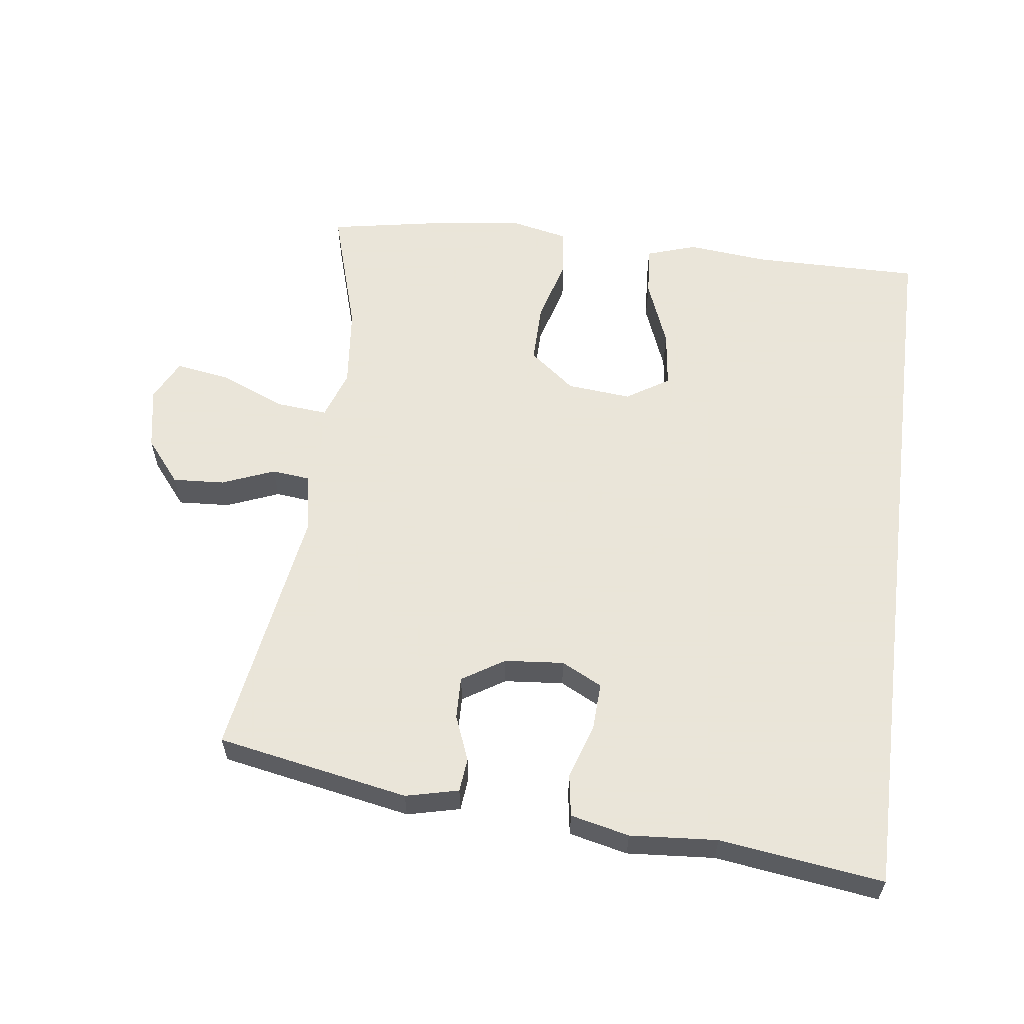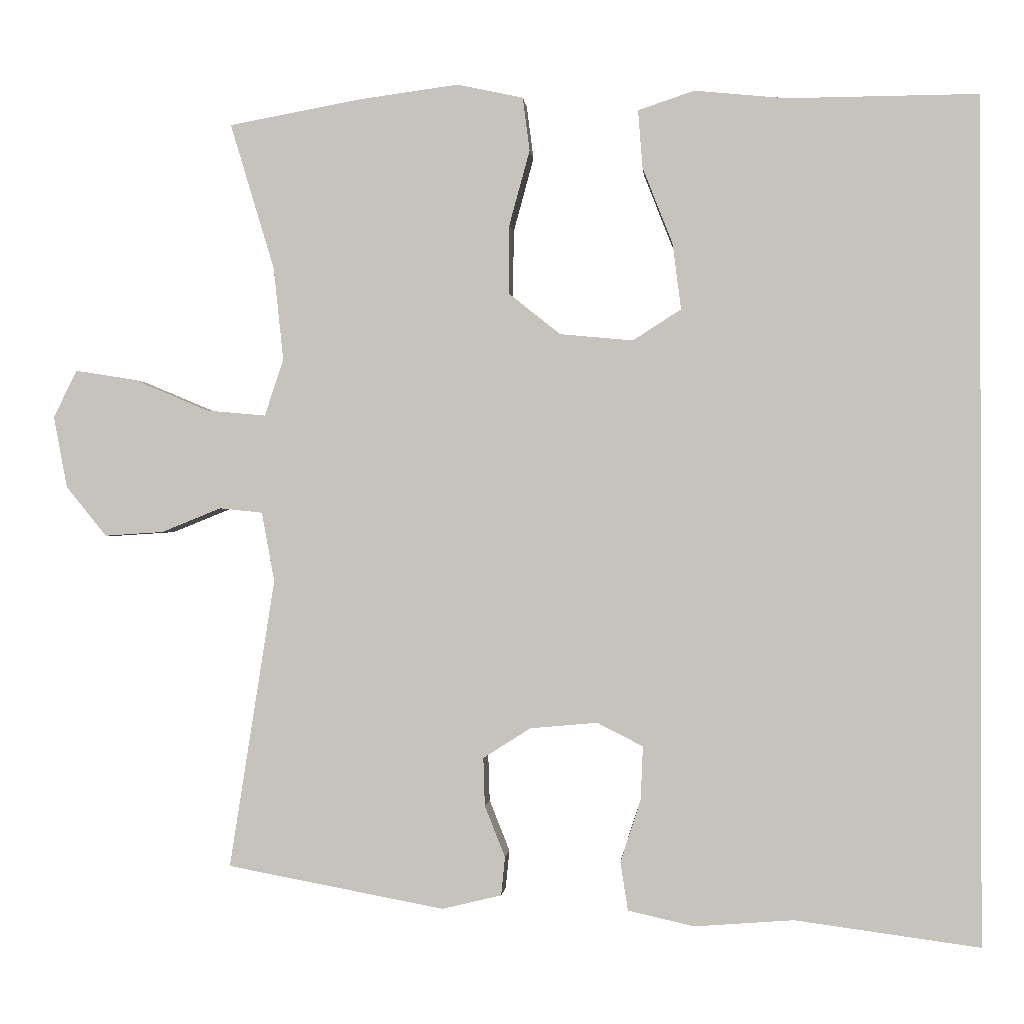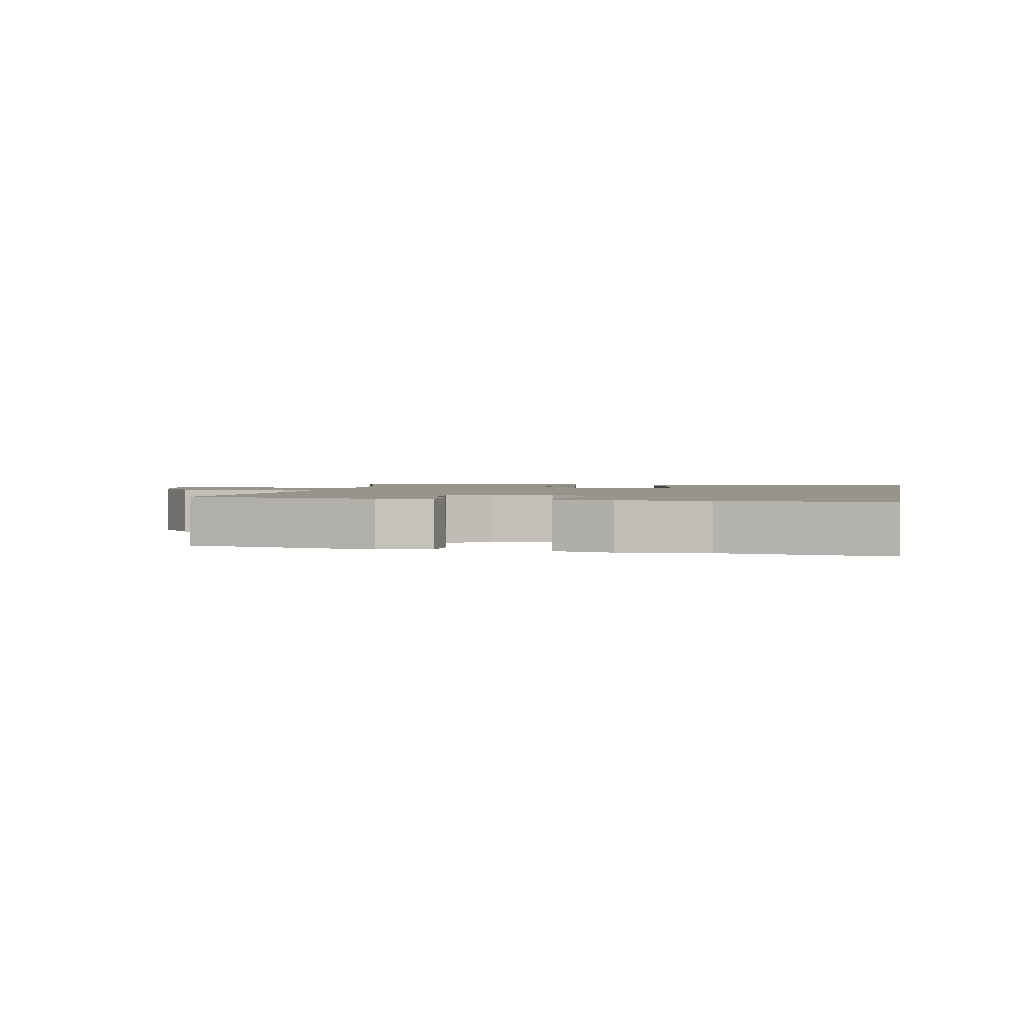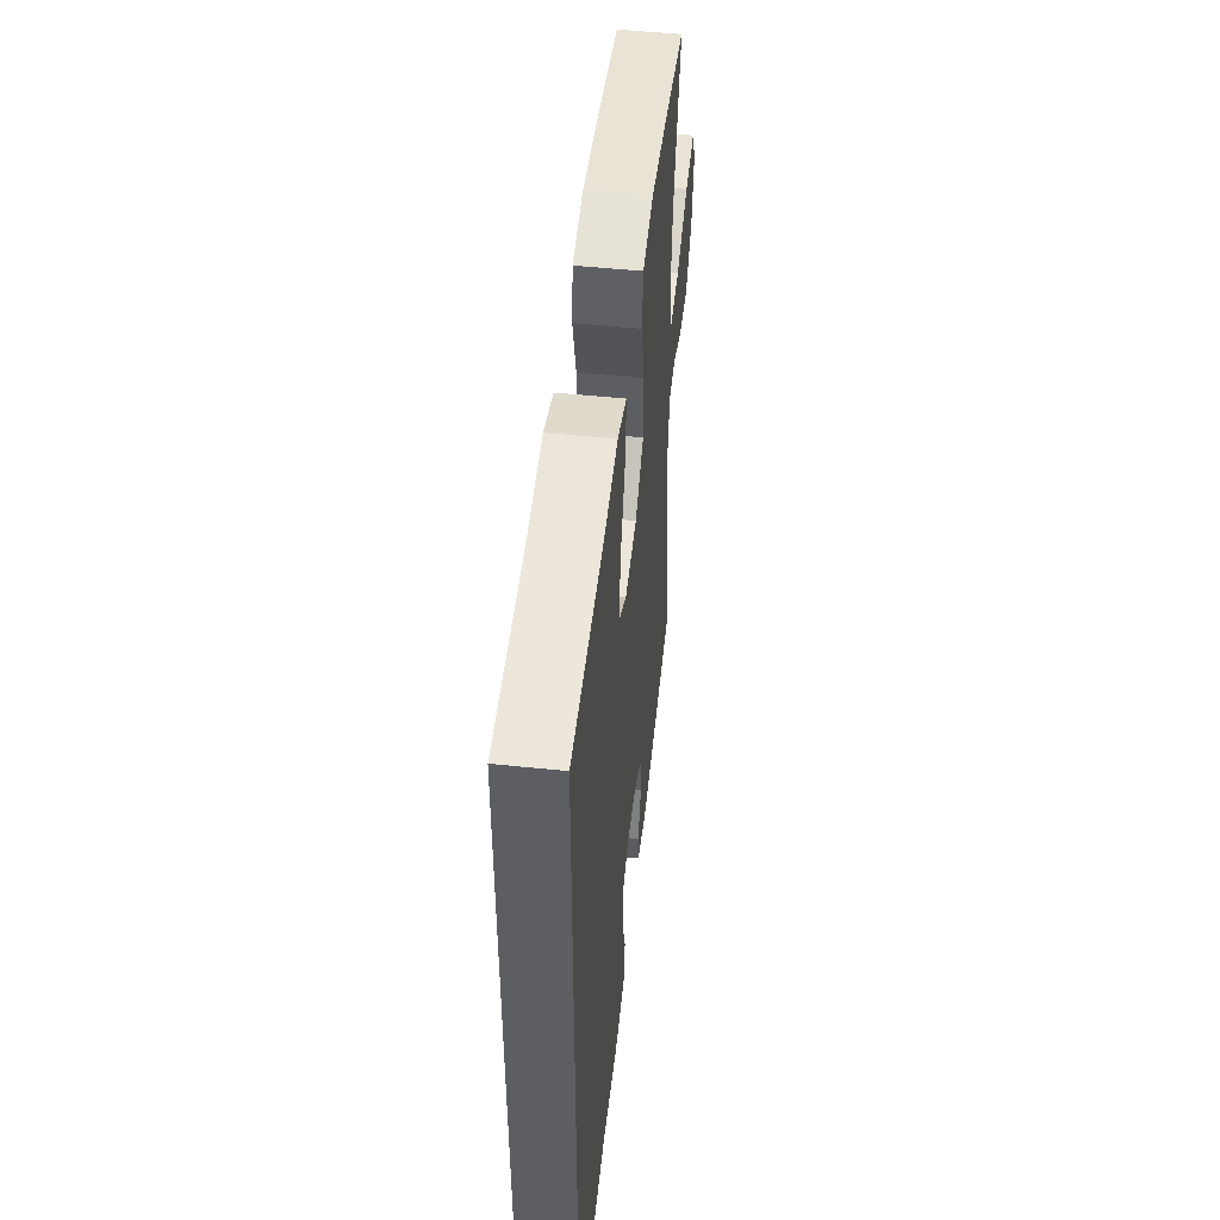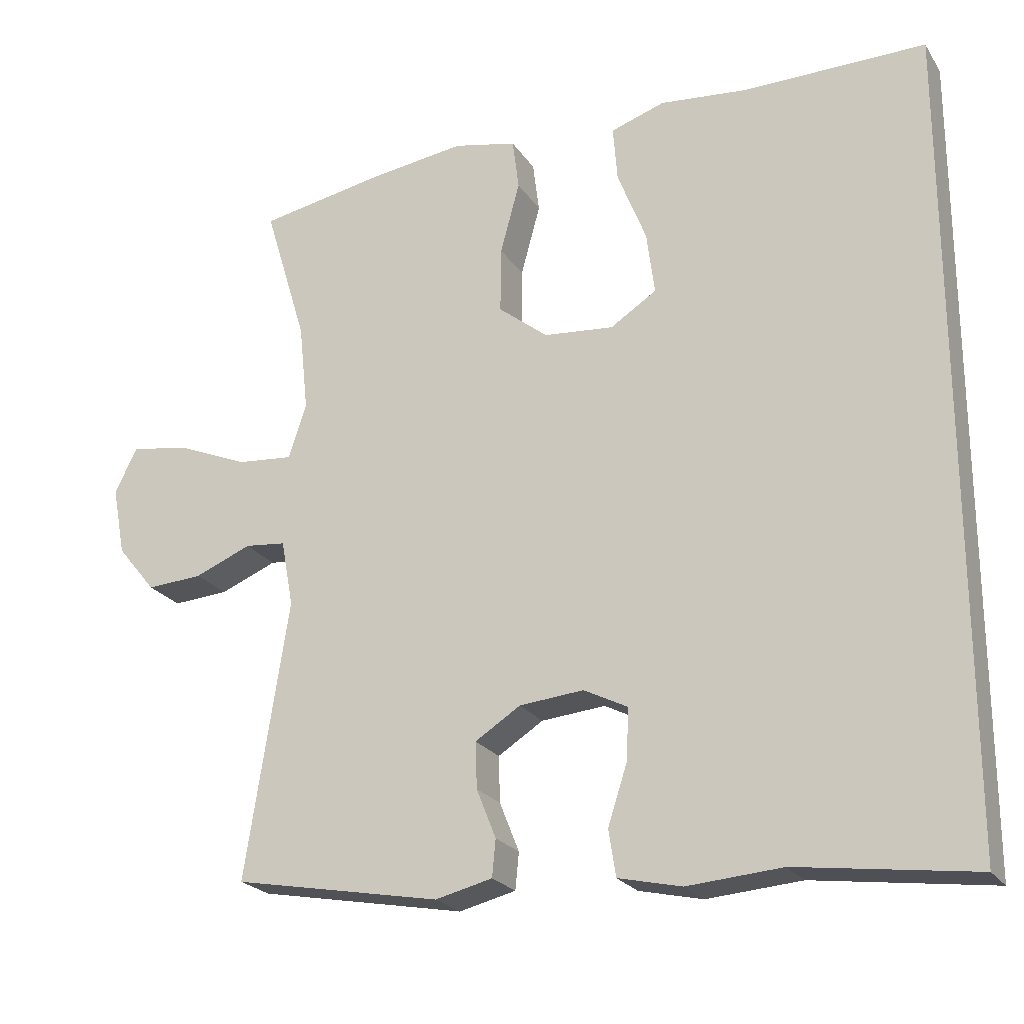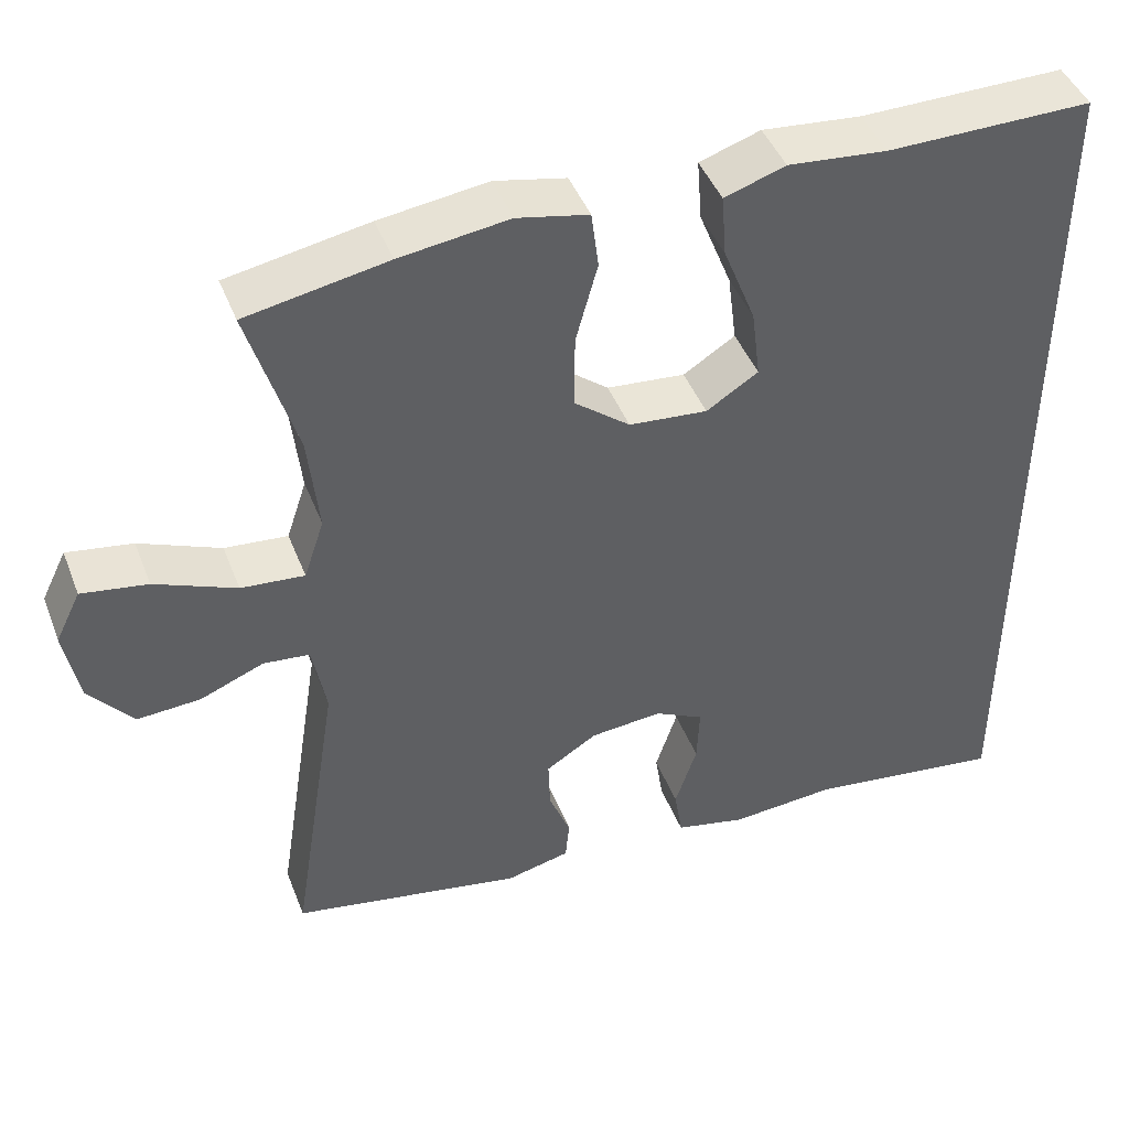
<metadata>
{"format":"obj","ext":"obj","renderer":"f3d","projection":"perspective","resolution":1024,"background":"white","views":[{"elev":58.6,"azim":-172.5,"up":"+Y"},{"elev":-0.6,"azim":-175.2,"up":"+Z"},{"elev":1.9,"azim":-169.1,"up":"+Y"},{"elev":51.0,"azim":-83.6,"up":"+Z"},{"elev":-23.0,"azim":-155.1,"up":"+Z"},{"elev":44.7,"azim":159.4,"up":"+Z"}]}
</metadata>
<code>
v -0.5 0.07 -0.596
v -0.5 0.07 0.527
v -0.247 0.07 0.525
v -0.125 0.07 0.537
v -0.05 0.07 0.512
v -0.056 0.07 0.435
v -0.096 0.07 0.333
v -0.107 0.07 0.246
v -0.043 0.07 0.205
v 0.054 0.07 0.214
v 0.123 0.07 0.269
v 0.122 0.07 0.361
v 0.095 0.07 0.46
v 0.104 0.07 0.531
v 0.192 0.07 0.55
v 0.326 0.07 0.532
v 0.5 0.07 0.5
v 0.441 0.07 0.305
v 0.428 0.07 0.182
v 0.453 0.07 0.107
v 0.531 0.07 0.114
v 0.631 0.07 0.156
v 0.712 0.07 0.169
v 0.743 0.07 0.106
v 0.725 0.07 0.011
v 0.671 0.07 -0.055
v 0.593 0.07 -0.05
v 0.514 0.07 -0.018
v 0.457 0.07 -0.024
v 0.44 0.07 -0.116
v 0.5 0.07 -0.5
v 0.212 0.07 -0.554
v 0.133 0.07 -0.535
v 0.128 0.07 -0.484
v 0.155 0.07 -0.416
v 0.157 0.07 -0.352
v 0.094 0.07 -0.312
v 0.005 0.07 -0.304
v -0.056 0.07 -0.335
v -0.053 0.07 -0.406
v -0.026 0.07 -0.489
v -0.036 0.07 -0.553
v -0.124 0.07 -0.573
v -0.255 0.07 -0.563
v -0.5 0 -0.596
v -0.5 0 0.527
v -0.247 0 0.525
v -0.125 0 0.537
v -0.05 0 0.512
v -0.056 0 0.435
v -0.096 0 0.333
v -0.107 0 0.246
v -0.043 0 0.205
v 0.054 0 0.214
v 0.123 0 0.269
v 0.122 0 0.361
v 0.095 0 0.46
v 0.104 0 0.531
v 0.192 0 0.55
v 0.326 0 0.532
v 0.5 0 0.5
v 0.441 0 0.305
v 0.428 0 0.182
v 0.453 0 0.107
v 0.531 0 0.114
v 0.631 0 0.156
v 0.712 0 0.169
v 0.743 0 0.106
v 0.725 0 0.011
v 0.671 0 -0.055
v 0.593 0 -0.05
v 0.514 0 -0.018
v 0.457 0 -0.024
v 0.44 0 -0.116
v 0.5 0 -0.5
v 0.212 0 -0.554
v 0.133 0 -0.535
v 0.128 0 -0.484
v 0.155 0 -0.416
v 0.157 0 -0.352
v 0.094 0 -0.312
v 0.005 0 -0.304
v -0.056 0 -0.335
v -0.053 0 -0.406
v -0.026 0 -0.489
v -0.036 0 -0.553
v -0.124 0 -0.573
v -0.255 0 -0.563
f 42 43 44
f 41 42 44
f 40 41 44
f 1 2 3
f 44 1 3
f 40 44 3
f 39 40 3
f 38 39 3
f 37 38 3
f 36 37 3
f 33 34 35
f 32 33 35
f 31 32 35
f 30 31 35
f 29 30 35 36
f 26 27 28
f 25 26 28
f 24 25 28
f 23 24 28
f 22 23 28
f 21 22 28
f 20 21 28 29
f 19 20 29 36
f 16 17 18
f 15 16 18
f 14 15 18
f 13 14 18
f 12 13 18
f 18 19 36
f 12 18 36
f 11 12 36
f 5 6 7
f 4 5 7
f 3 4 7
f 3 7 8
f 36 3 8
f 10 11 36
f 9 10 36
f 8 9 36
f 88 87 86
f 88 86 85
f 88 85 84
f 47 46 45
f 47 45 88
f 47 88 84
f 47 84 83
f 47 83 82
f 47 82 81
f 47 81 80
f 79 78 77
f 79 77 76
f 79 76 75
f 79 75 74
f 80 79 74 73
f 72 71 70
f 72 70 69
f 72 69 68
f 72 68 67
f 72 67 66
f 72 66 65
f 73 72 65 64
f 80 73 64 63
f 62 61 60
f 62 60 59
f 62 59 58
f 62 58 57
f 62 57 56
f 80 63 62
f 80 62 56
f 80 56 55
f 51 50 49
f 51 49 48
f 51 48 47
f 52 51 47
f 52 47 80
f 80 55 54
f 80 54 53
f 80 53 52
f 1 45 46 2
f 2 46 47 3
f 3 47 48 4
f 4 48 49 5
f 5 49 50 6
f 6 50 51 7
f 7 51 52 8
f 8 52 53 9
f 9 53 54 10
f 10 54 55 11
f 11 55 56 12
f 12 56 57 13
f 13 57 58 14
f 14 58 59 15
f 15 59 60 16
f 16 60 61 17
f 17 61 62 18
f 18 62 63 19
f 19 63 64 20
f 20 64 65 21
f 21 65 66 22
f 22 66 67 23
f 23 67 68 24
f 24 68 69 25
f 25 69 70 26
f 26 70 71 27
f 27 71 72 28
f 28 72 73 29
f 29 73 74 30
f 30 74 75 31
f 31 75 76 32
f 32 76 77 33
f 33 77 78 34
f 34 78 79 35
f 35 79 80 36
f 36 80 81 37
f 37 81 82 38
f 38 82 83 39
f 39 83 84 40
f 40 84 85 41
f 41 85 86 42
f 42 86 87 43
f 43 87 88 44
f 44 88 45 1

</code>
